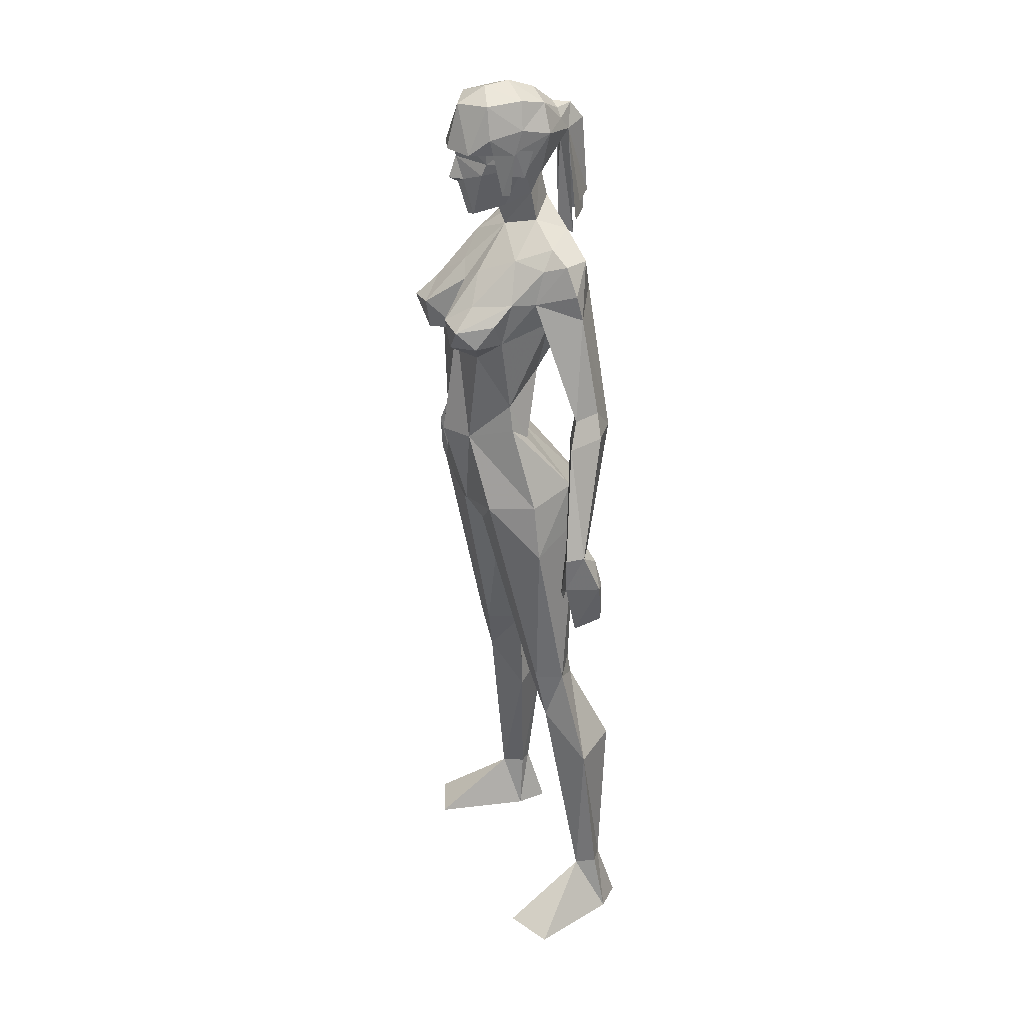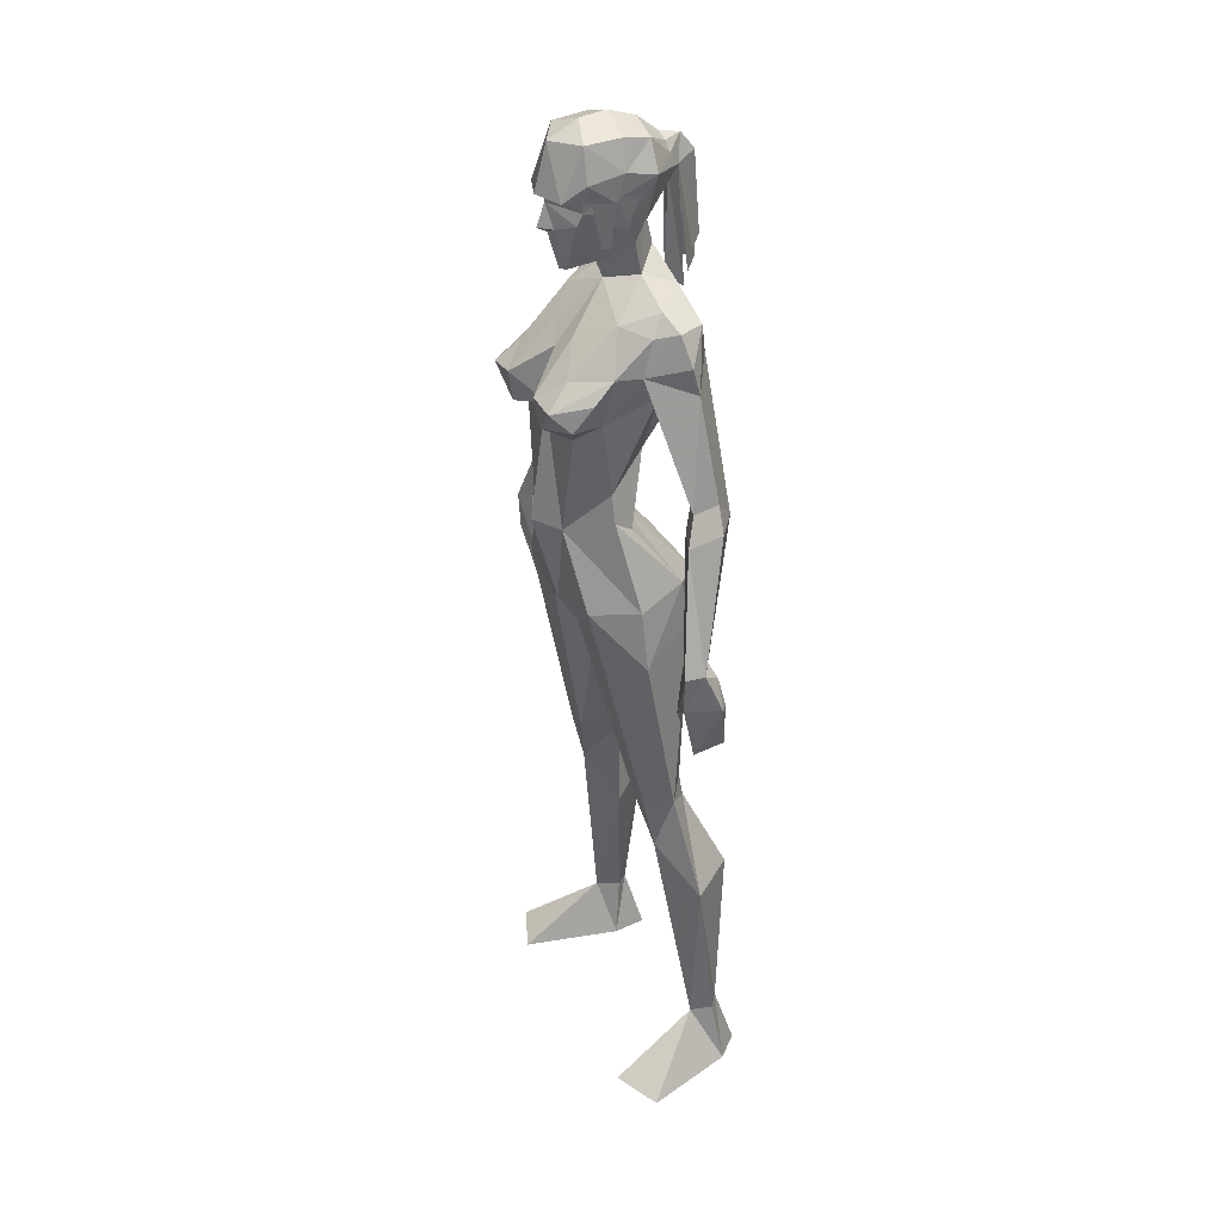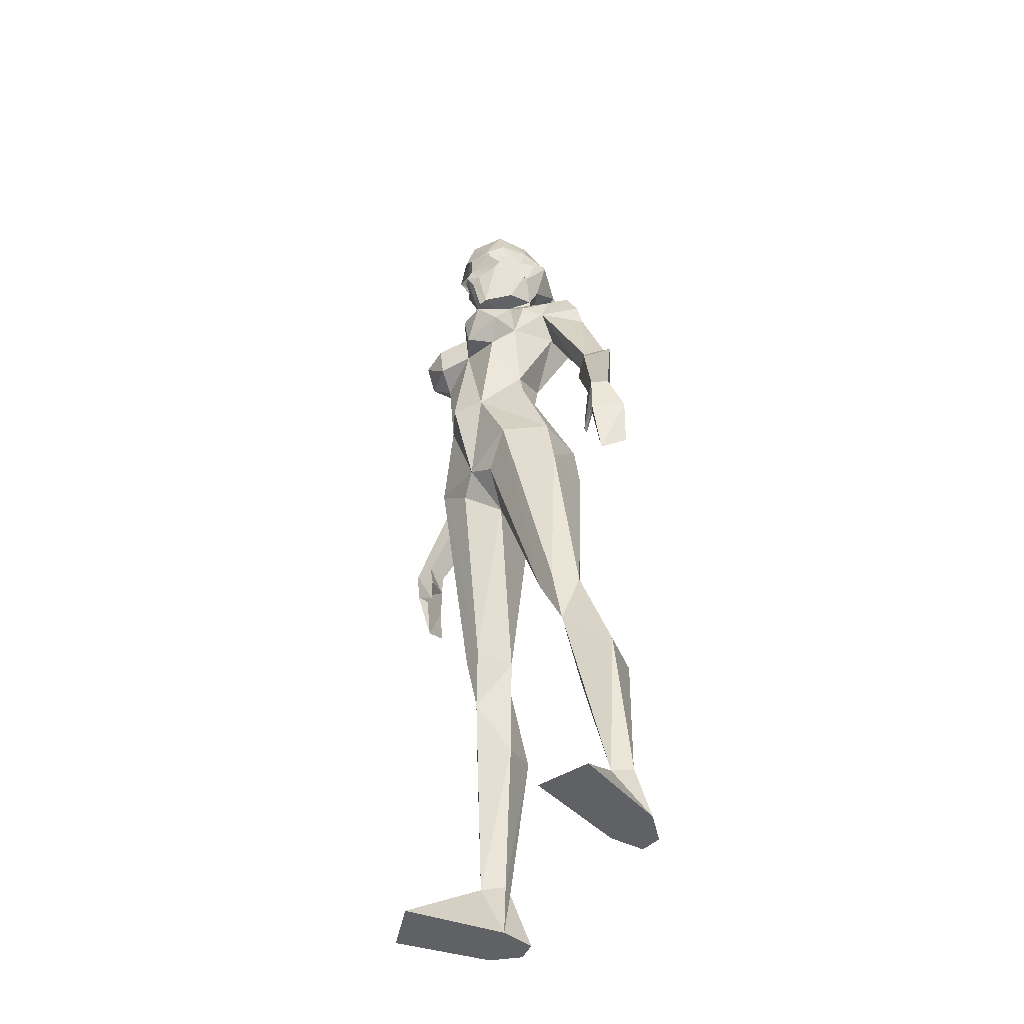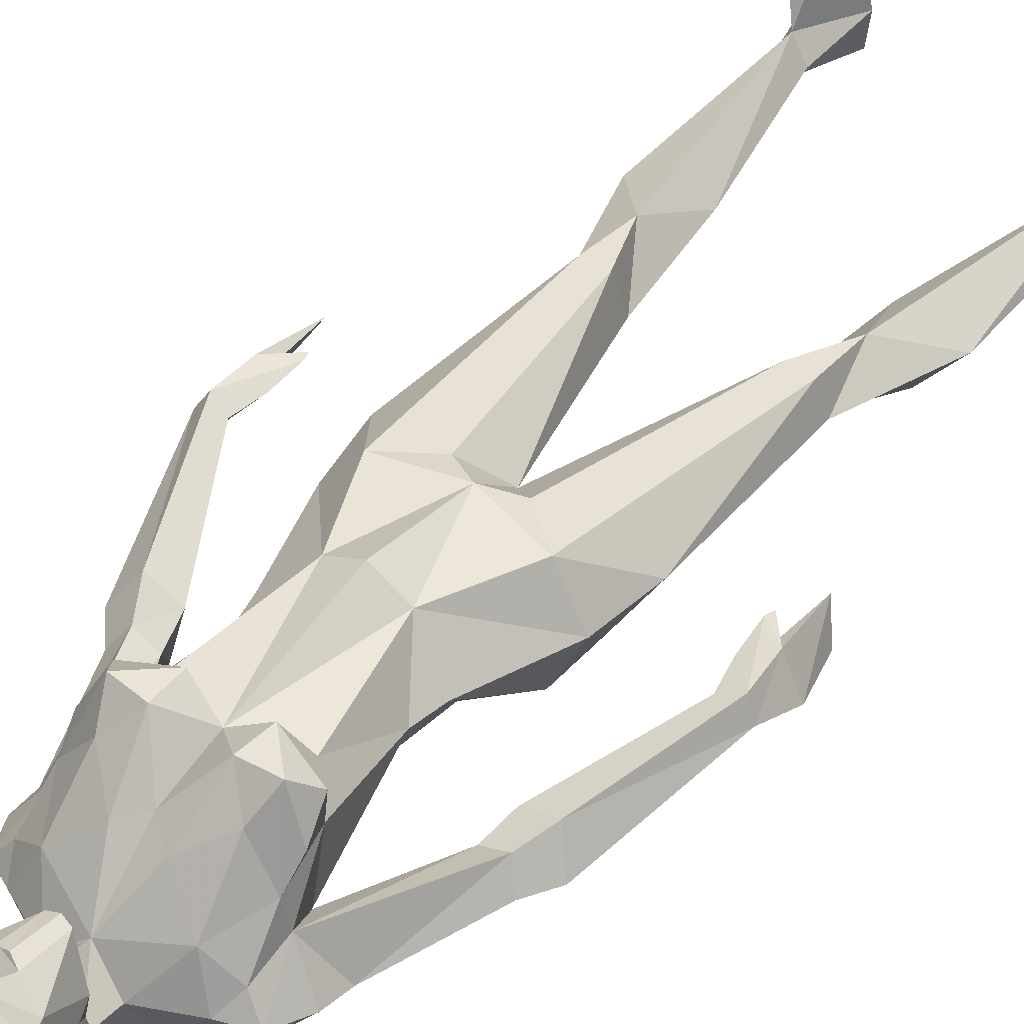
<metadata>
{"format":"obj","ext":"obj","renderer":"f3d","projection":"perspective","resolution":1024,"background":"white","views":[{"elev":30.3,"azim":66.4,"up":"+Y"},{"elev":34.2,"azim":63.7,"up":"+Y"},{"elev":-48.4,"azim":55.9,"up":"+Y"},{"elev":49.6,"azim":-143.7,"up":"+Z"}]}
</metadata>
<code>
o Cylinder.002
v 0 4.1 -0.1154
v 0.1666 4.077 -0.07176
v -0.1666 4.077 -0.07176
v 0.4067 4.171 0.1178
v -0.4067 4.171 0.1178
v 0.1927 4.077 0.358
v -0.1927 4.077 0.358
v -0 4.077 0.4722
v 0 5.213 -0.3415
v 0.2385 5.535 -0.3563
v -0.2385 5.535 -0.3563
v 0.3267 5.398 0.06442
v -0.3267 5.398 0.06442
v 0.121 5.28 0.2463
v -0.121 5.28 0.2463
v 0.4227 4.854 0.2059
v -0.4227 4.854 0.2059
v 0 4.52 -0.1207
v 0.2205 4.521 -0.1481
v -0.2205 4.521 -0.1481
v 0.3711 4.345 0.1227
v -0.3711 4.345 0.1227
v 0 5.696 -0.3137
v 0.1702 5.6 -0.1596
v -0.1702 5.6 -0.1596
v 0 5.542 -0.00266
v 0.3841 2.117 -0.02474
v -0.3841 2.117 -0.02474
v 0.4465 2.198 -0.3173
v -0.4465 2.198 -0.3173
v 0.592 2.117 -0.2062
v -0.592 2.117 -0.2062
v 0.5253 2.121 -0.02474
v -0.5253 2.121 -0.02474
v 0.1693 3.384 0.2508
v -0.1693 3.384 0.2508
v -0 3.226 0.04169
v 0.2466 3.222 -0.3533
v -0.2466 3.222 -0.3533
v 0.7791 0.4087 -0.4263
v -0.7791 0.4087 -0.4263
v 0.6801 0.4087 -0.5018
v -0.6801 0.4087 -0.5018
v 0.621 0.4023 -0.4256
v -0.621 0.4023 -0.4256
v 0.7163 0.3828 -0.2961
v -0.7163 0.3828 -0.2961
v 0.1642 5.797 -0.123
v -0.1642 5.797 -0.123
v -0 5.708 0.06202
v 0 5.927 -0.2577
v 0.5031 5.138 -0.007084
v -0.5031 5.138 -0.007084
v 0.498 5.392 -0.3756
v -0.498 5.392 -0.3756
v 0.4908 5.36 -0.07139
v -0.4908 5.36 -0.07139
v 0.4085 5.175 -0.4436
v -0.4085 5.175 -0.4436
v 0.6767 5.05 -0.2748
v -0.6767 5.05 -0.2748
v 0.5836 5.403 -0.1963
v -0.5836 5.403 -0.1963
v 0.4322 5.48 -0.1602
v -0.4322 5.48 -0.1602
v 0.4381 4.958 -0.1386
v -0.3565 5.121 -0.1386
v 0.8184 4.378 -0.1715
v -0.8184 4.378 -0.1715
v 0.8912 4.456 -0.2957
v -0.8912 4.456 -0.2957
v -0.7567 4.28 -0.4463
v 0.6843 4.388 -0.2281
v -0.6843 4.388 -0.2281
v 1.16 3.51 0.04629
v -1.16 3.51 0.04629
v 1.217 3.542 -0.05928
v -1.217 3.542 -0.05928
v 1.09 3.541 -0.1412
v -1.09 3.541 -0.1412
v 1.052 3.545 -0.001365
v -1.052 3.545 -0.001366
v 0.9015 4.212 -0.09933
v -0.9015 4.212 -0.09933
v 1.001 4.319 -0.2697
v -1.001 4.319 -0.2697
v 0.7567 4.28 -0.4463
v 0.7202 4.21 -0.177
v -0.7202 4.21 -0.177
v 0 3.363 -0.432
v 0.5836 3.617 0.02792
v -0.5836 3.617 0.02792
v -0 3.481 0.3055
v 0.445 3.666 -0.3141
v -0.445 3.666 -0.3141
v 0.1739 3.562 -0.5214
v -0.1739 3.562 -0.5214
v 0.3998 3.58 0.2945
v -0.3998 3.58 0.2945
v 0 3.818 -0.3356
v 0.4454 3.362 -0.3619
v -0.4454 3.362 -0.3619
v 0.5178 1.758 -0.1068
v -0.5178 1.758 -0.1068
v 0.7932 1.448 -0.3041
v -0.7932 1.448 -0.3041
v 0.5893 1.493 -0.5917
v -0.5893 1.493 -0.5917
v 0.4112 1.373 -0.3234
v -0.4112 1.373 -0.3234
v 0.4651 2.052 -0.3341
v -0.4651 2.052 -0.3341
v -0 6.486 0.03773
v -0 6.427 0.2521
v -0 6.263 0.3639
v -0 6.065 0.3478
v 0.06674 5.923 0.3247
v -0.06674 5.923 0.3247
v -0 5.652 0.2652
v 0.0566 5.666 0.2482
v -0.0566 5.666 0.2482
v 0.2008 5.976 0.25
v -0.2008 5.976 0.25
v 0.2189 6.054 0.2206
v -0.2189 6.054 0.2206
v 0.2332 6.251 0.238
v -0.2332 6.251 0.238
v 0.2255 6.37 0.1394
v -0.2255 6.37 0.1394
v 0.1951 6.426 -0.09502
v -0.1951 6.426 -0.09502
v 0.2641 6.237 -0.04254
v -0.2641 6.237 -0.04254
v 0.2598 6.02 -0.02272
v -0.2598 6.02 -0.02272
v 0 6.093 -0.3227
v 0 6.284 -0.3299
v 0 6.445 -0.19
v 0.8711 0 -0.4705
v -0.8711 0 -0.4705
v 0.7236 0 -0.6273
v -0.7236 0 -0.6273
v 0.5718 0 -0.3828
v -0.5718 0 -0.3828
v 0.7272 0 0.256
v -0.7272 0 0.256
v 1.048 0 0.1265
v -1.048 0 0.1265
v 0.593 0 -0.6044
v -0.593 0 -0.6044
v -0 5.888 0.3349
v -0 5.923 0.3987
v 0.1739 6.139 0.2969
v -0.1739 6.139 0.2969
v -0 5.184 0.2972
v 0.3061 5.115 0.3694
v -0.3061 5.115 0.3694
v 0.1729 5.743 0.06779
v -0.1729 5.743 0.06779
v 0.3655 4.968 0.5153
v -0.3655 4.968 0.5153
v 0.4662 5.143 0.1517
v -0.4662 5.143 0.1517
v 0.3037 4.732 0.3358
v -0.3037 4.732 0.3358
v -0 4.839 0.3629
v 0.1745 4.989 0.5168
v -0.1745 4.989 0.5168
v 0.186 4.786 0.4843
v -0.186 4.786 0.4843
v 0.4439 4.856 0.4023
v -0.4439 4.856 0.4023
v 0.1956 6.026 -0.2165
v -0.1956 6.026 -0.2165
v 0.2033 6.275 -0.23
v -0.2033 6.275 -0.23
v 0.1512 6.381 -0.207
v -0.1512 6.381 -0.207
v 0.2664 6.134 0.03786
v -0.2664 6.134 0.03786
v 0.2995 6.13 -0.07646
v -0.2995 6.13 -0.07646
v 0.2711 5.946 -0.0278
v -0.2711 5.946 -0.0278
v 0.2435 5.96 0.05449
v -0.2435 5.96 0.05449
v 0.189 6.057 0.002683
v -0.189 6.057 0.002683
v 0.3281 2.079 -0.2743
v -0.3281 2.079 -0.2743
v 1.261 3.297 -0.1587
v -1.261 3.297 -0.1587
v 1.144 3.273 0.03881
v -1.144 3.273 0.03881
v 1.109 2.909 -0.05192
v -1.109 2.909 -0.05192
v 1.19 3.005 -0.2091
v -1.19 3.005 -0.2091
v 1.204 3.291 -0.2034
v -1.204 3.291 -0.2034
v 1.088 3.268 -0.004268
v -1.088 3.268 -0.004268
v 1.157 3.46 -0.1749
v -1.157 3.46 -0.1749
v 1.016 3.368 -0.001708
v -1.016 3.368 -0.001709
v 1.018 3.12 -0.000822
v -1.018 3.12 -0.000822
v 1.003 3.169 0.008102
v -1.003 3.169 0.008102
v 0.3684 4.077 -0.01113
v -0.3684 4.077 -0.01113
v 0.6403 3.24 0.01423
v -0.6403 3.24 0.01423
v 0.4809 5.017 0.2852
v -0.4809 5.017 0.2852
v 0.6629 5.217 -0.2355
v -0.6629 5.217 -0.2355
v 0.3565 5.121 -0.1386
v -0.4381 4.958 -0.1386
f 52 162 16
f 17 163 53
f 64 24 12
f 13 25 65
f 10 54 58
f 59 55 11
f 56 62 64
f 65 63 57
f 9 58 19
f 20 59 9
f 19 18 9
f 9 18 20
f 10 58 9
f 9 59 11
f 64 12 56
f 57 13 65
f 94 4 91
f 92 5 95
f 68 83 85
f 86 84 69
f 68 85 70
f 71 86 69
f 73 88 68
f 69 89 74
f 88 83 68
f 69 84 89
f 37 90 38
f 39 90 37
f 100 1 2
f 3 1 100
f 96 90 100
f 100 90 97
f 96 94 101
f 102 95 97
f 96 100 2
f 3 100 97
f 2 94 96
f 97 95 3
f 6 98 91
f 92 99 7
f 91 4 6
f 7 5 92
f 103 33 27
f 28 34 104
f 189 29 111
f 112 30 190
f 29 31 111
f 112 32 30
f 114 128 113
f 113 129 114
f 128 130 113
f 113 131 129
f 130 138 113
f 113 138 131
f 145 147 46
f 47 148 146
f 141 149 42
f 43 150 142
f 116 152 117
f 118 152 116
f 117 152 151
f 151 152 118
f 50 120 119
f 119 121 50
f 143 139 147
f 148 140 144
f 143 147 145
f 146 148 144
f 139 143 141
f 142 144 140
f 143 149 141
f 142 150 144
f 42 149 143
f 144 150 43
f 42 143 44
f 45 144 43
f 46 147 139
f 140 148 47
f 46 139 40
f 41 140 47
f 46 44 143
f 144 45 47
f 46 143 145
f 146 144 47
f 42 40 139
f 140 41 43
f 42 139 141
f 142 140 43
f 126 132 128
f 129 133 127
f 132 130 128
f 129 131 133
f 115 126 114
f 114 127 115
f 117 122 116
f 116 123 118
f 103 27 189
f 190 28 104
f 103 189 109
f 110 190 104
f 46 103 109
f 110 104 47
f 46 109 44
f 45 110 47
f 109 189 111
f 112 190 110
f 109 111 107
f 108 112 110
f 44 109 107
f 108 110 45
f 44 107 42
f 43 108 45
f 107 111 105
f 106 112 108
f 111 31 105
f 106 32 112
f 42 107 105
f 106 108 43
f 42 105 40
f 41 106 43
f 105 31 103
f 104 32 106
f 31 33 103
f 104 34 32
f 40 105 46
f 47 106 41
f 105 103 46
f 47 104 106
f 96 101 38
f 39 102 97
f 96 38 90
f 90 39 97
f 87 79 88
f 89 80 72
f 79 81 88
f 89 82 80
f 87 88 73
f 74 89 72
f 88 81 83
f 84 82 89
f 81 75 83
f 84 76 82
f 85 77 79
f 80 78 86
f 85 79 87
f 72 80 86
f 70 85 87
f 72 86 71
f 83 75 77
f 78 76 84
f 83 77 85
f 86 78 84
f 58 60 87
f 72 61 59
f 60 70 87
f 72 71 61
f 60 52 68
f 69 53 61
f 60 68 70
f 71 69 61
f 10 64 54
f 55 65 11
f 64 62 54
f 55 63 65
f 60 58 54
f 55 59 61
f 56 52 62
f 63 53 57
f 10 23 24
f 25 23 11
f 10 24 64
f 65 25 11
f 16 164 21
f 22 165 17
f 24 23 51
f 51 23 25
f 24 51 48
f 49 51 25
f 26 24 48
f 49 25 26
f 26 48 50
f 50 49 26
f 6 164 166
f 166 165 7
f 6 166 8
f 8 166 7
f 1 18 19
f 18 1 20
f 2 1 19
f 20 1 3
f 126 153 124
f 125 154 127
f 116 153 115
f 115 154 116
f 153 126 115
f 115 127 154
f 134 124 122
f 123 125 135
f 9 23 10
f 11 23 9
f 124 134 132
f 133 135 125
f 132 126 124
f 125 127 133
f 114 126 128
f 129 127 114
f 6 8 93
f 93 8 7
f 35 93 37
f 37 93 36
f 26 155 14
f 15 155 26
f 48 158 50
f 50 159 49
f 158 120 50
f 50 121 159
f 134 122 158
f 159 123 135
f 158 48 134
f 135 49 159
f 98 6 93
f 93 7 99
f 93 35 98
f 99 36 93
f 162 52 56
f 57 53 163
f 56 12 162
f 163 13 57
f 156 160 162
f 163 161 157
f 156 167 160
f 161 168 157
f 166 167 155
f 155 168 166
f 169 166 164
f 165 166 170
f 166 169 167
f 168 170 166
f 169 160 167
f 168 161 170
f 171 164 16
f 17 165 172
f 164 171 169
f 170 172 165
f 171 160 169
f 170 161 172
f 124 116 122
f 123 116 125
f 116 124 153
f 154 125 116
f 151 119 120
f 121 119 151
f 120 117 151
f 151 118 121
f 136 48 51
f 51 49 136
f 48 136 173
f 174 136 49
f 130 177 138
f 138 178 131
f 177 137 138
f 138 137 178
f 175 137 177
f 178 137 176
f 137 175 136
f 136 176 137
f 173 136 175
f 176 136 174
f 134 173 132
f 133 174 135
f 173 175 132
f 133 176 174
f 132 175 130
f 131 176 133
f 175 177 130
f 131 178 176
f 48 173 134
f 135 174 49
f 12 14 156
f 157 15 13
f 156 162 12
f 13 163 157
f 14 155 167
f 168 155 15
f 167 156 14
f 15 157 168
f 12 24 26
f 26 25 13
f 26 14 12
f 13 15 26
f 181 187 179
f 180 188 182
f 183 187 181
f 182 188 184
f 185 187 183
f 184 188 186
f 179 187 185
f 186 188 180
f 27 37 189
f 190 37 28
f 193 201 195
f 196 202 194
f 193 207 201
f 202 208 194
f 191 197 199
f 200 198 192
f 75 205 209
f 210 206 76
f 77 203 79
f 80 204 78
f 205 75 81
f 82 76 206
f 77 191 203
f 204 192 78
f 191 199 203
f 204 200 192
f 193 75 209
f 210 76 194
f 193 209 207
f 208 210 194
f 205 201 209
f 210 202 206
f 201 207 209
f 210 208 202
f 199 201 203
f 204 202 200
f 201 205 203
f 204 206 202
f 197 195 199
f 200 196 198
f 195 201 199
f 200 202 196
f 191 193 195
f 196 194 192
f 191 195 197
f 198 196 192
f 77 75 193
f 194 76 78
f 77 193 191
f 192 194 78
f 101 29 38
f 39 30 102
f 37 27 35
f 36 28 37
f 35 27 98
f 99 28 36
f 27 33 98
f 99 34 28
f 38 29 189
f 190 30 39
f 38 189 37
f 37 190 39
f 181 179 183
f 184 180 182
f 183 179 185
f 186 180 184
f 203 205 81
f 82 206 204
f 81 79 203
f 204 80 82
f 2 211 94
f 95 212 3
f 211 4 94
f 95 5 212
f 4 211 21
f 22 212 5
f 21 164 6
f 7 165 22
f 6 4 21
f 22 5 7
f 19 21 211
f 212 22 20
f 211 2 19
f 20 3 212
f 31 213 33
f 34 214 32
f 98 33 213
f 214 34 99
f 213 91 98
f 99 92 214
f 31 29 101
f 102 30 32
f 101 213 31
f 32 214 102
f 91 213 94
f 95 214 92
f 213 101 94
f 95 102 214
f 120 158 122
f 122 117 120
f 123 159 121
f 121 118 123
f 171 215 160
f 215 162 160
f 162 215 16
f 215 171 16
f 163 216 161
f 216 172 161
f 172 216 17
f 216 163 17
f 62 217 54
f 217 60 54
f 60 217 52
f 217 62 52
f 61 218 55
f 218 63 55
f 63 218 53
f 218 61 53
f 52 66 58
f 53 67 59
f 52 58 219
f 219 73 52
f 73 68 52
f 66 52 16
f 16 21 66
f 219 58 87
f 87 73 219
f 58 66 19
f 66 21 19
f 53 59 220
f 67 53 74
f 53 69 74
f 17 53 220
f 220 22 17
f 59 20 220
f 20 22 220
f 72 59 67
f 67 74 72
o Sphere.001
v -0 6.123 0.4095
v 0.1916 6.119 0.3379
v -0.1916 6.119 0.3379
v 0.2613 6.225 0.2137
v -0.2613 6.225 0.2137
v 0.2803 6.269 -0.007468
v -0.2803 6.269 -0.007468
v 0.1203 6.262 -0.3544
v -0.1203 6.262 -0.3544
v 0.07987 6.323 -0.3456
v -0.07987 6.323 -0.3456
v 0.191 6.407 -0.201
v -0.191 6.407 -0.201
v 0.2193 6.447 -0.02926
v -0.2193 6.447 -0.02926
v 0.2033 6.432 0.2071
v -0.2033 6.432 0.2071
v -0 6.413 0.332
v -0 6.507 0.14
v 0 6.525 -0.02926
v 0 6.463 -0.2075
v 0 6.351 -0.3456
v 0 6.322 -0.4796
v 0.273 6.137 0.0138
v -0.273 6.137 0.0138
v 0.274 6.224 -0.2075
v -0.274 6.224 -0.2075
v 0.09232 6.176 -0.4231
v -0.09232 6.176 -0.4231
v 0.273 6.104 0.04475
v -0.273 6.104 0.04475
v 0.2508 5.993 -0.05451
v -0.2508 5.993 -0.05451
v 0.1907 5.938 -0.1811
v -0.1907 5.938 -0.1811
v 0.1069 5.925 -0.2208
v -0.1069 5.925 -0.2208
v 0.241 5.837 0.1196
v -0.241 5.837 0.1196
v 0.247 5.829 0.06538
v -0.247 5.829 0.06538
v 0 5.559 -0.5862
v 0.1464 5.539 -0.464
v -0.1464 5.539 -0.464
v 0.2526 6.121 0.1874
v -0.2526 6.121 0.1874
v 0 6.107 -0.4052
v 0 5.916 -0.2596
v 0.1005 5.434 -0.4669
v -0.1005 5.434 -0.4669
v 0 5.458 -0.3951
v -0.1464 5.67 -0.491
v 0.1464 5.67 -0.491
v 0 5.69 -0.6132
v 0 6.206 -0.5722
f 243 230 228
f 229 231 243
f 236 239 238
f 238 239 237
f 243 242 230
f 231 242 243
f 243 248 275
f 275 249 243
f 243 228 248
f 249 229 243
f 248 228 246
f 247 229 249
f 246 226 244
f 245 227 247
f 221 222 238
f 223 221 238
f 248 267 269
f 270 267 249
f 267 271 269
f 270 271 267
f 248 256 267
f 267 257 249
f 256 268 267
f 267 268 257
f 236 238 222
f 223 238 237
f 236 222 224
f 225 223 237
f 224 222 265
f 266 223 225
f 275 248 262
f 262 249 275
f 248 263 262
f 262 264 249
f 250 258 260
f 261 259 251
f 246 244 252
f 253 245 247
f 246 252 254
f 255 253 247
f 244 226 250
f 251 227 245
f 226 224 250
f 251 225 227
f 230 242 241
f 241 242 231
f 230 241 232
f 233 241 231
f 232 241 240
f 240 241 233
f 232 240 234
f 235 240 233
f 234 240 239
f 239 240 235
f 234 239 236
f 237 239 235
f 226 234 236
f 237 235 227
f 226 236 224
f 225 237 227
f 246 232 226
f 227 233 247
f 232 234 226
f 227 235 233
f 228 230 232
f 233 231 229
f 228 232 246
f 247 233 229
f 248 246 254
f 255 247 249
f 254 256 248
f 249 257 255
f 265 258 250
f 251 259 266
f 250 224 265
f 266 225 251
f 274 272 249
f 248 273 274
f 274 249 275
f 275 248 274

</code>
